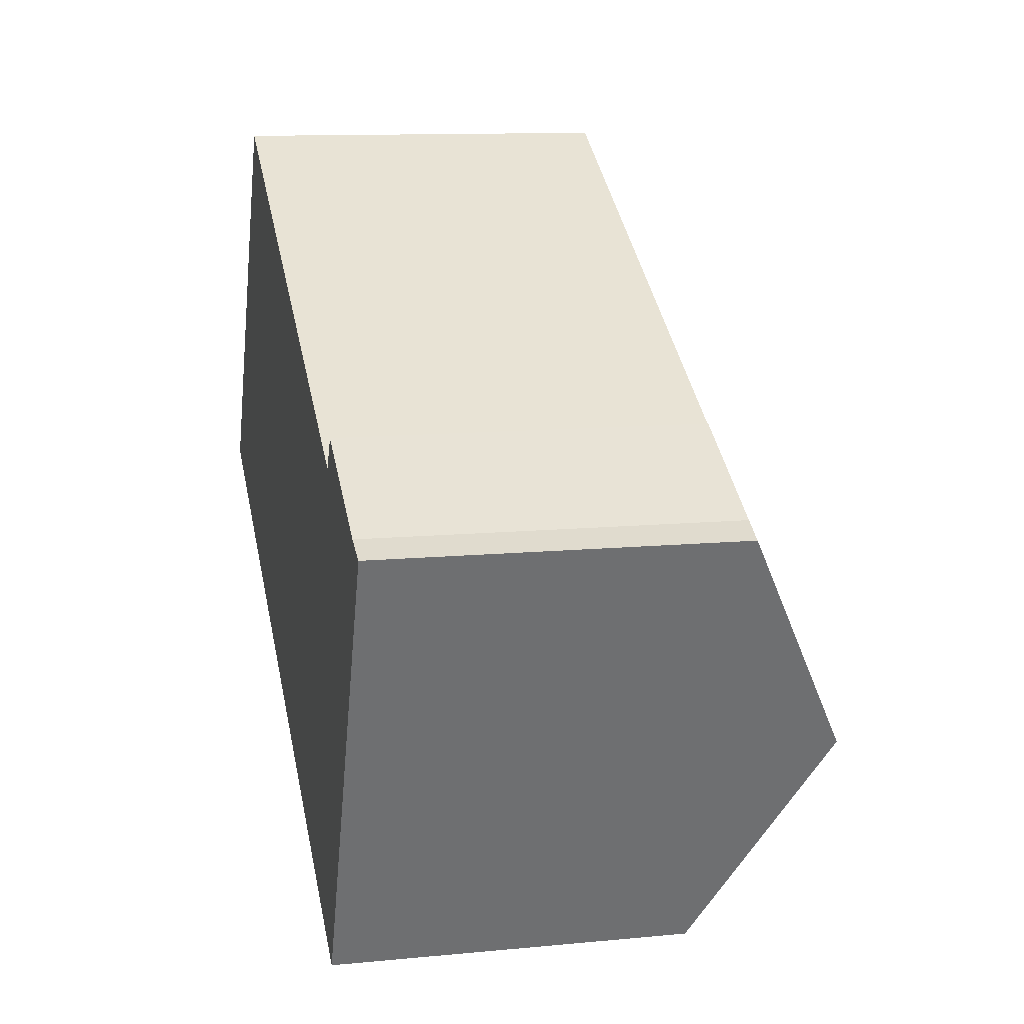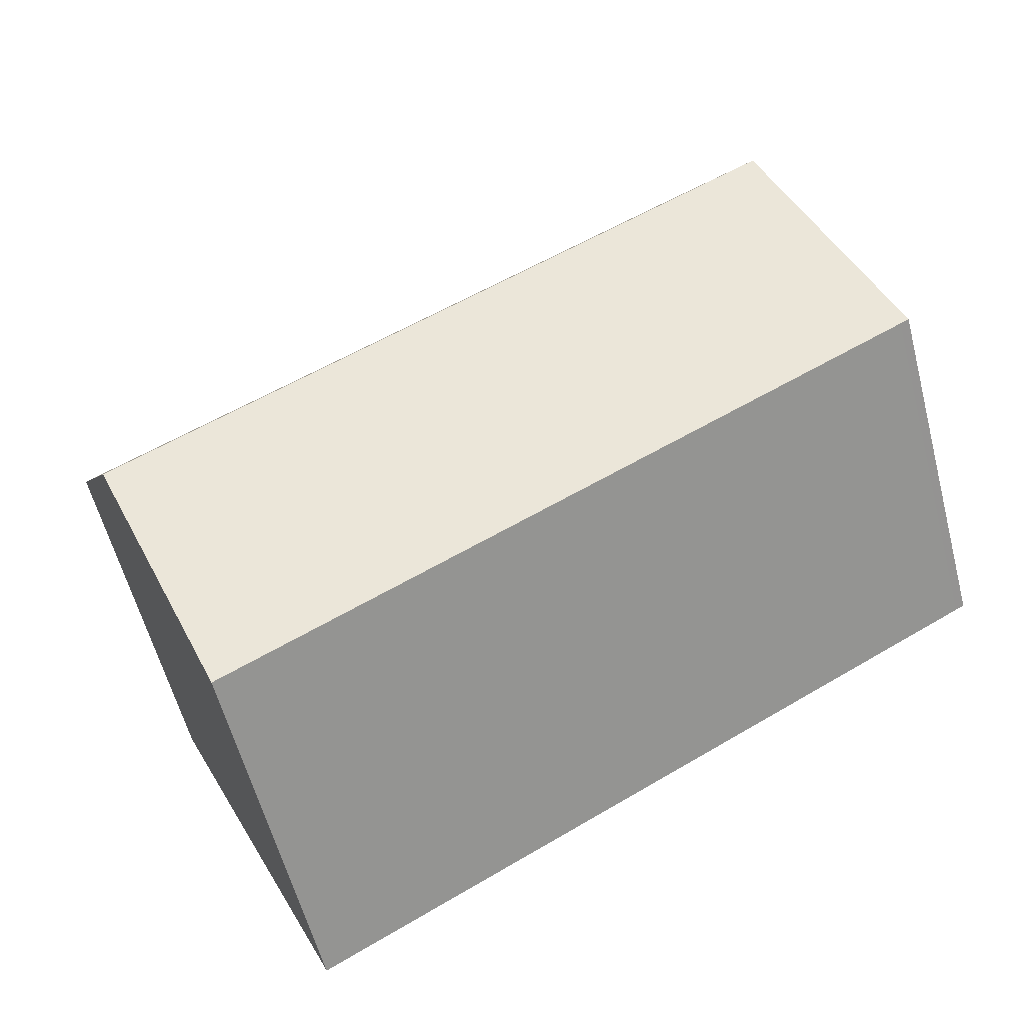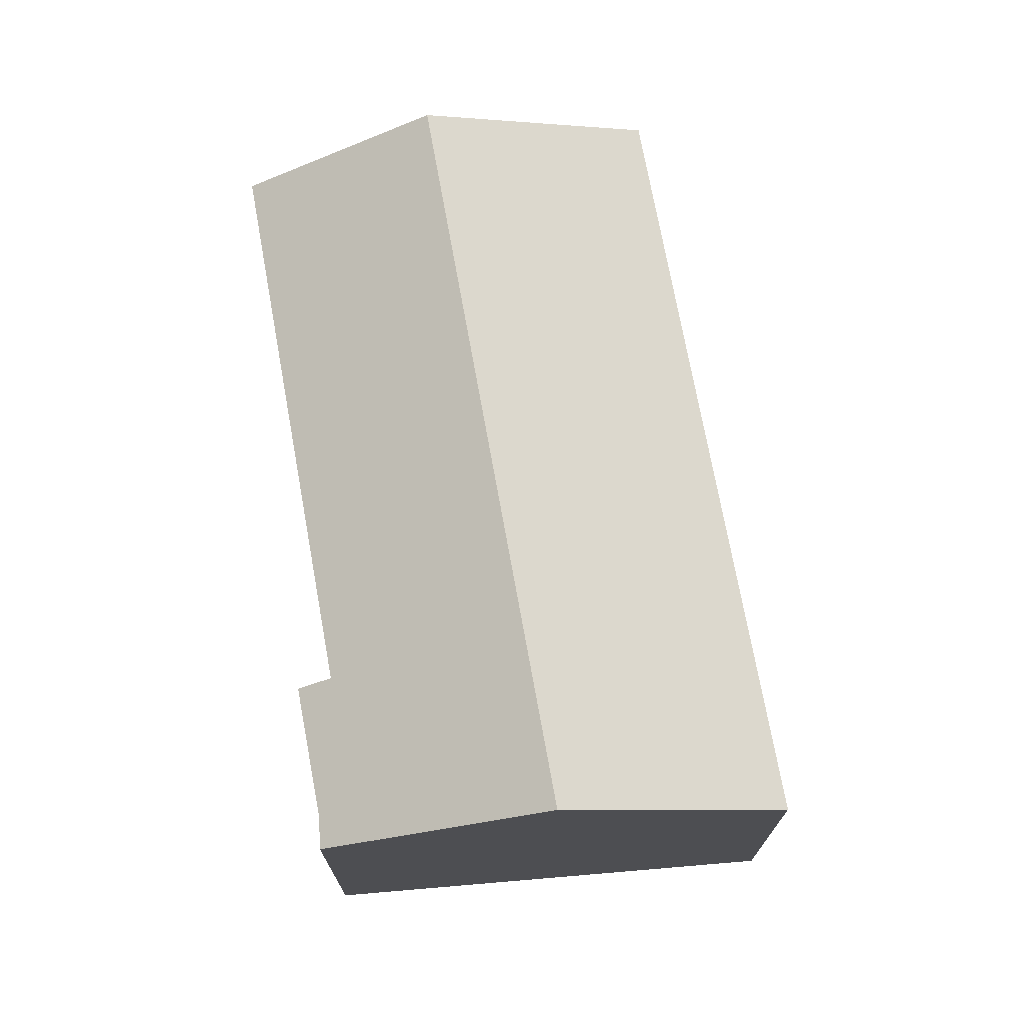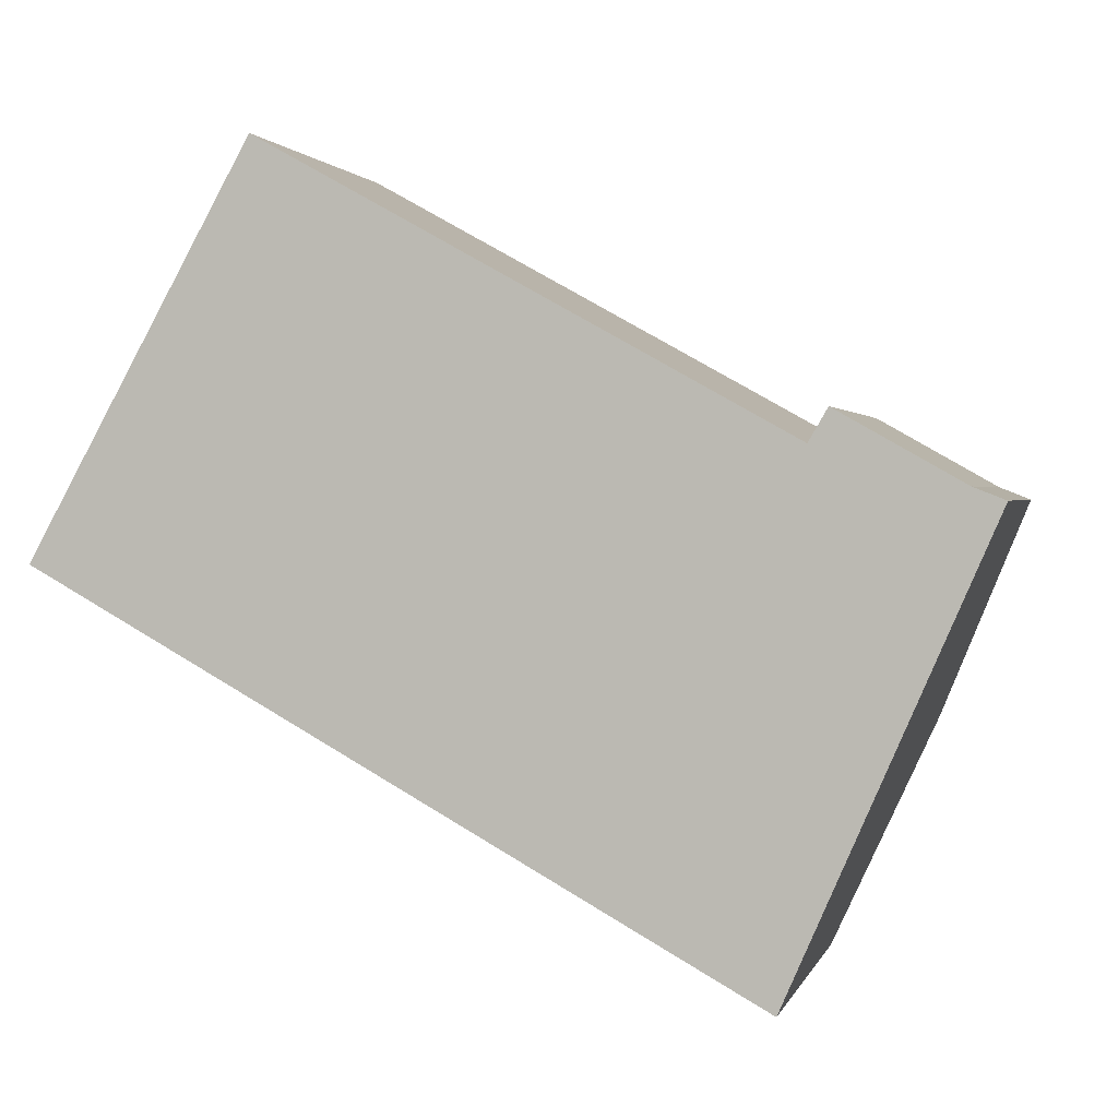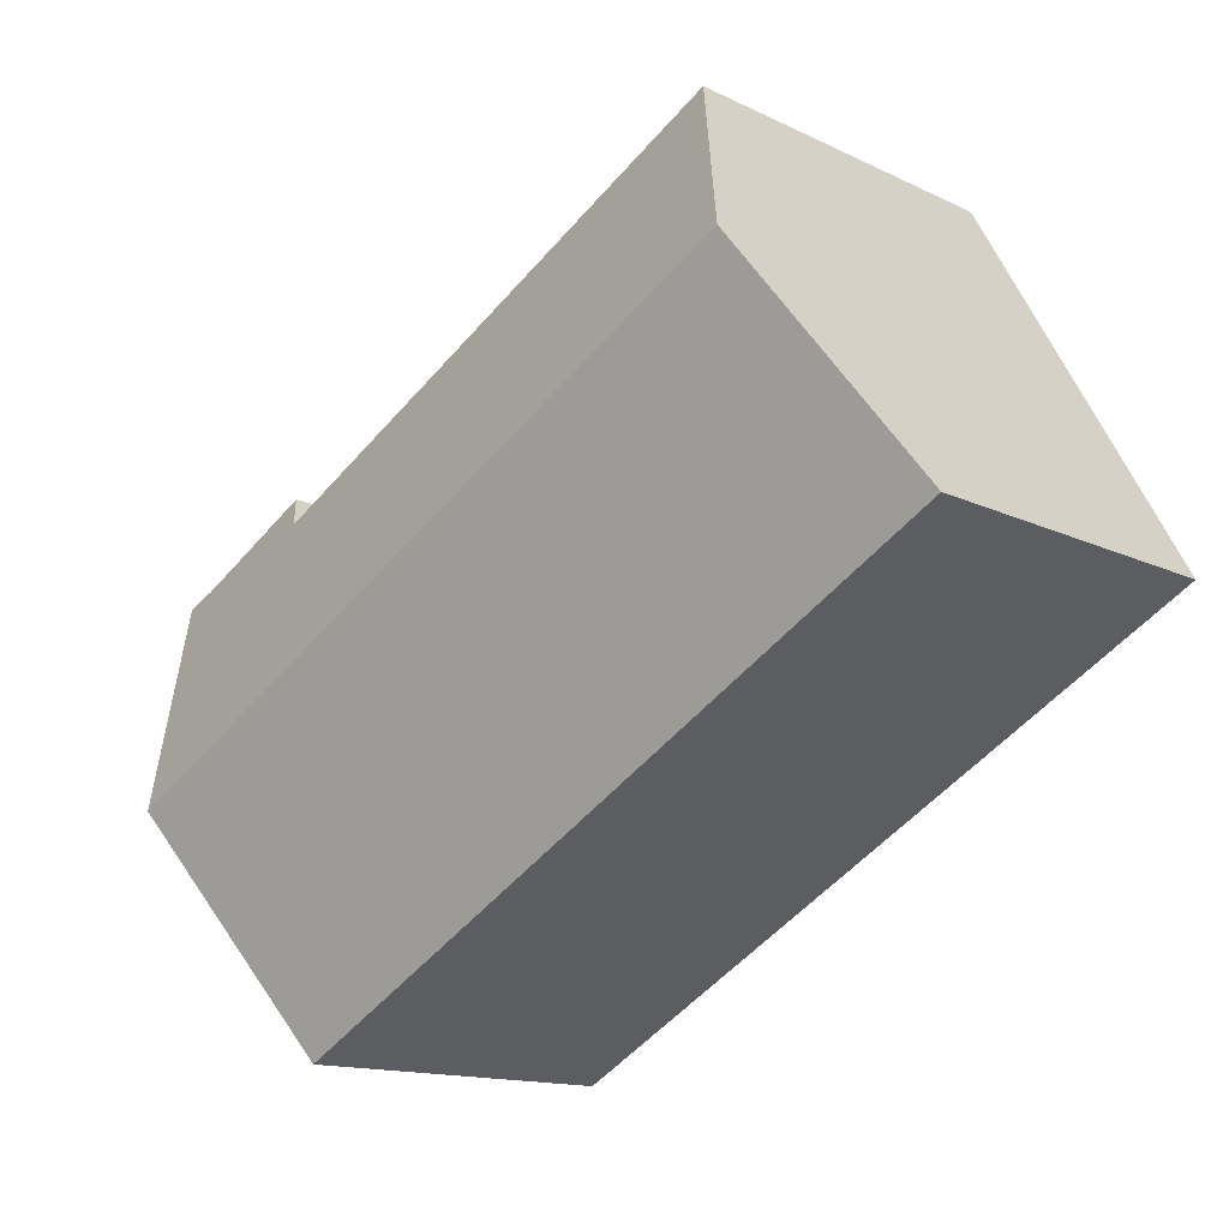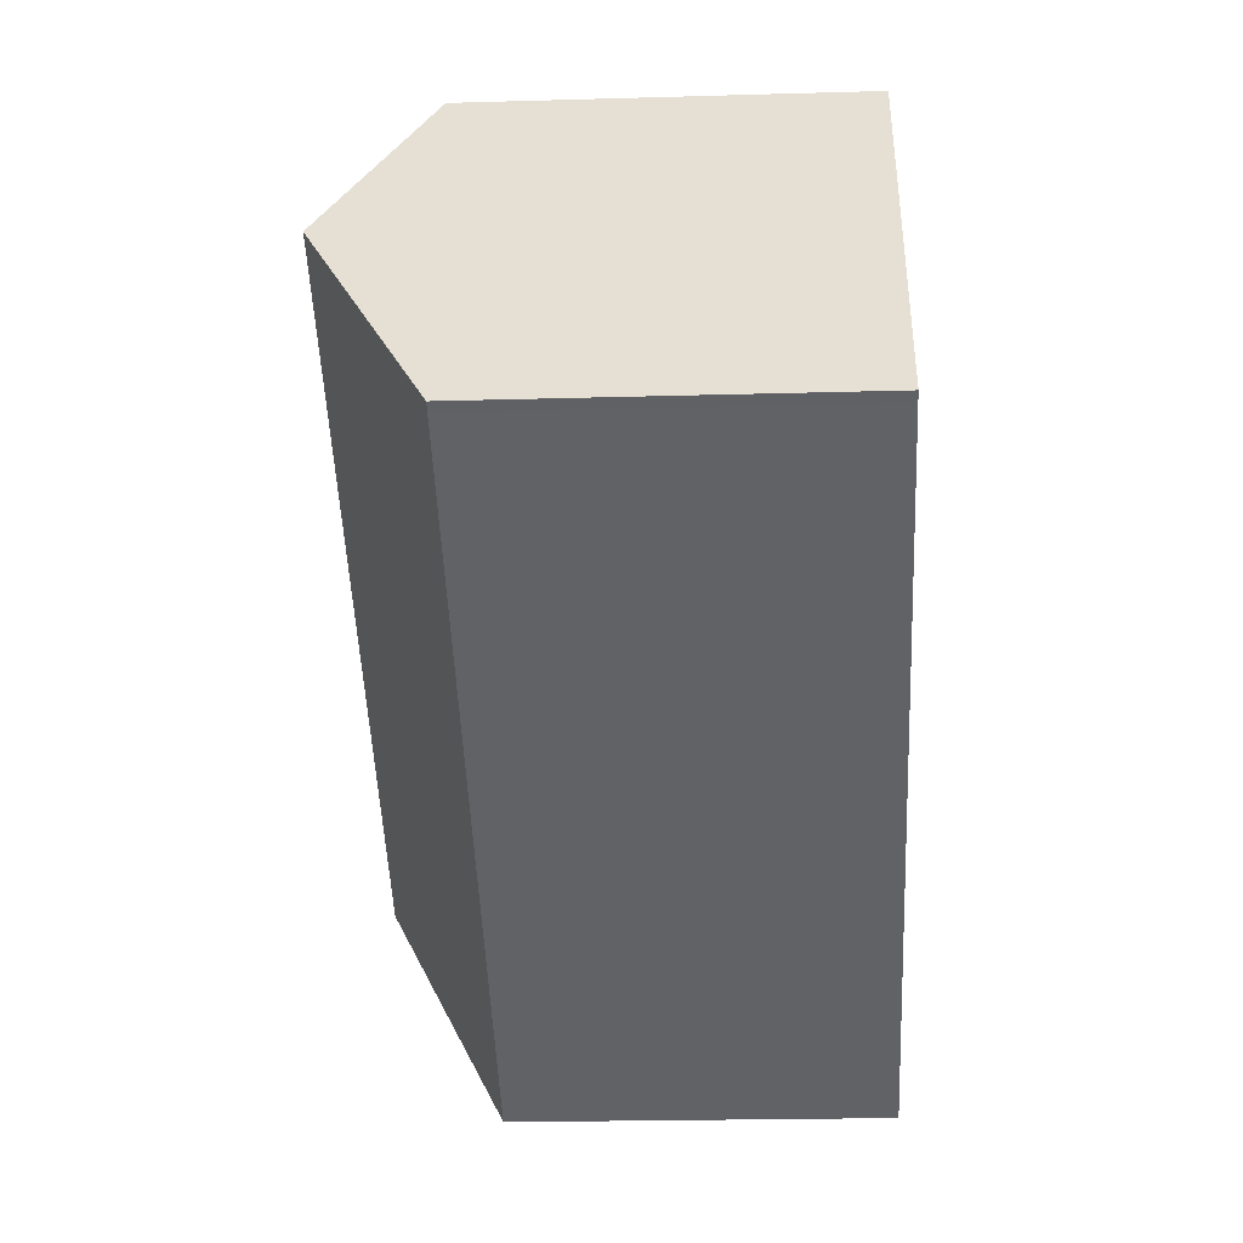
<metadata>
{"format":"obj","ext":"obj","renderer":"f3d","projection":"perspective","resolution":1024,"background":"white","views":[{"elev":11.6,"azim":76.9,"up":"+Z"},{"elev":-58.9,"azim":-165.4,"up":"+Z"},{"elev":72.4,"azim":108.8,"up":"+Y"},{"elev":1.5,"azim":13.6,"up":"+Z"},{"elev":-13.8,"azim":-137.1,"up":"+Z"},{"elev":-21.7,"azim":-87.1,"up":"+Z"}]}
</metadata>
<code>
v  1.449 11.5 2.605
v  0.248 10.05 -0.137
v  0 10.05 6.154e-16
v  6.058 10.05 -3.36
v  3.295 13.36 5.924
v  22.27 13.36 -4.602
v  19.8 10.36 -10.25
v  19.54 10.05 -10.84
v  24.15 10.09 2.006
v  20.25 10.57 3.041
v  20.77 10.07 3.927
v  16.8 10.57 4.964
v  6.079 10.56 10.93
v  25.01 10.04 1.665
v  24.34 10.85 0.127
v  19.54 6.636e-16 -10.84
v  6.058 2.057e-16 -3.36
v  0.248 8.389e-18 -0.137
v  0 0 0
v  1.449 -1.595e-16 2.605
v  6.079 -6.693e-16 10.93
v  3.295 -3.627e-16 5.924
v  20.25 -1.862e-16 3.041
v  20.77 -2.405e-16 3.927
v  16.8 -3.04e-16 4.964
v  24.15 -1.228e-16 2.006
v  25.01 -1.02e-16 1.665
v  19.8 6.274e-16 -10.25
v  24.34 -7.777e-18 0.127
v  22.27 2.818e-16 -4.602
g defaultobject
f 1 2 3
f 2 1 4
f 4 1 5
f 4 5 6
f 4 6 7
f 4 7 8
f 9 10 11
f 12 5 13
f 5 12 6
f 6 12 10
f 6 10 9
f 6 9 14
f 6 14 15
f 16 4 8
f 4 16 17
f 4 17 2
f 2 17 18
f 2 18 3
f 3 18 19
f 19 1 3
f 1 19 5
f 5 19 13
f 13 19 20
f 13 20 21
f 21 20 22
f 23 11 10
f 11 23 24
f 21 12 13
f 12 21 25
f 12 25 10
f 10 25 23
f 11 26 9
f 26 11 24
f 26 14 9
f 14 26 27
f 27 15 14
f 15 27 6
f 6 27 7
f 7 27 8
f 8 27 28
f 8 28 16
f 28 27 29
f 28 29 30
f 26 29 27
f 29 26 24
f 29 24 30
f 30 24 28
f 28 24 23
f 28 23 25
f 28 25 16
f 16 25 17
f 17 25 21
f 17 21 22
f 17 22 18
f 18 22 20
f 18 20 19

</code>
